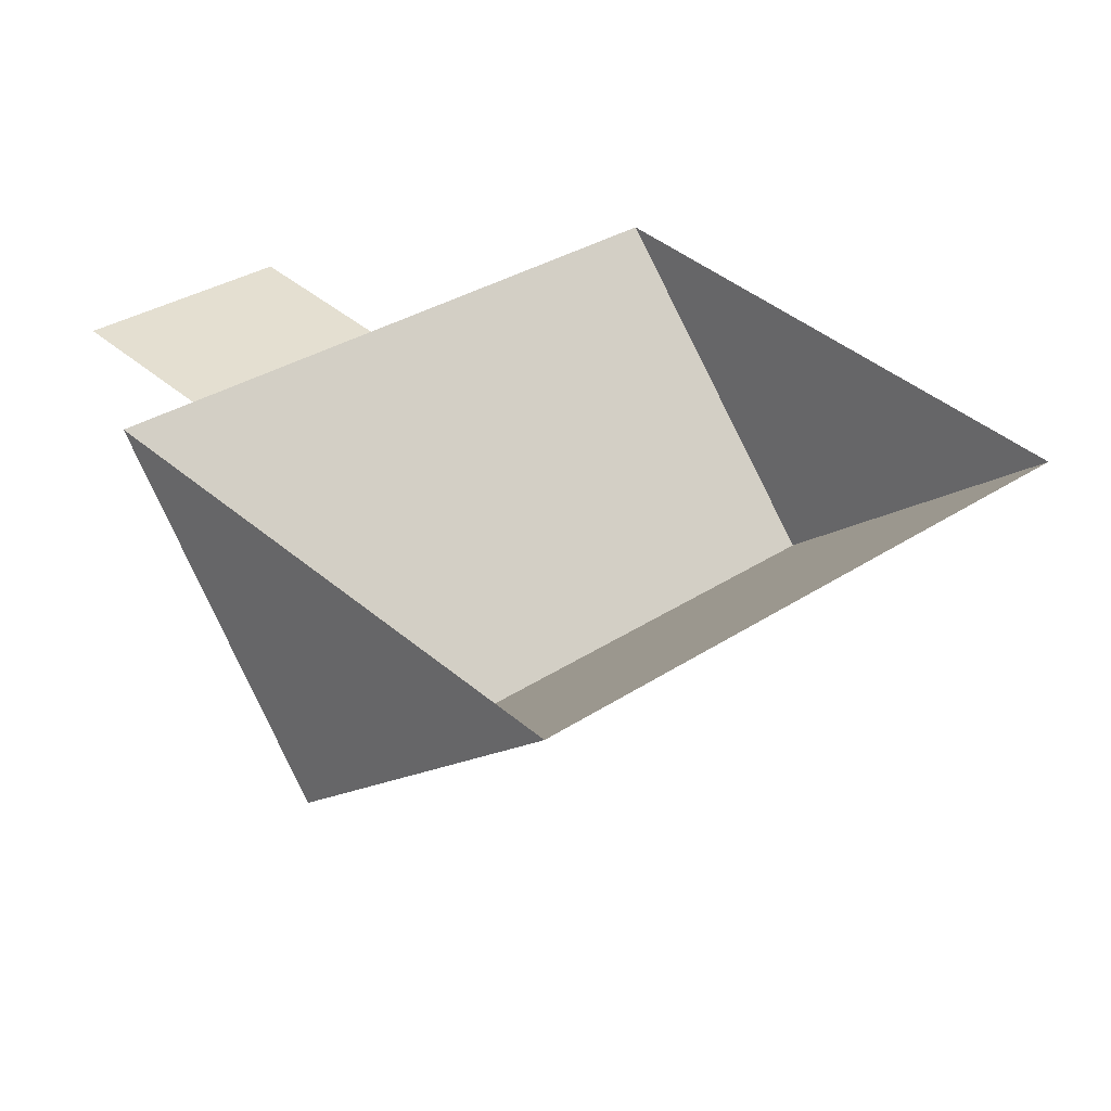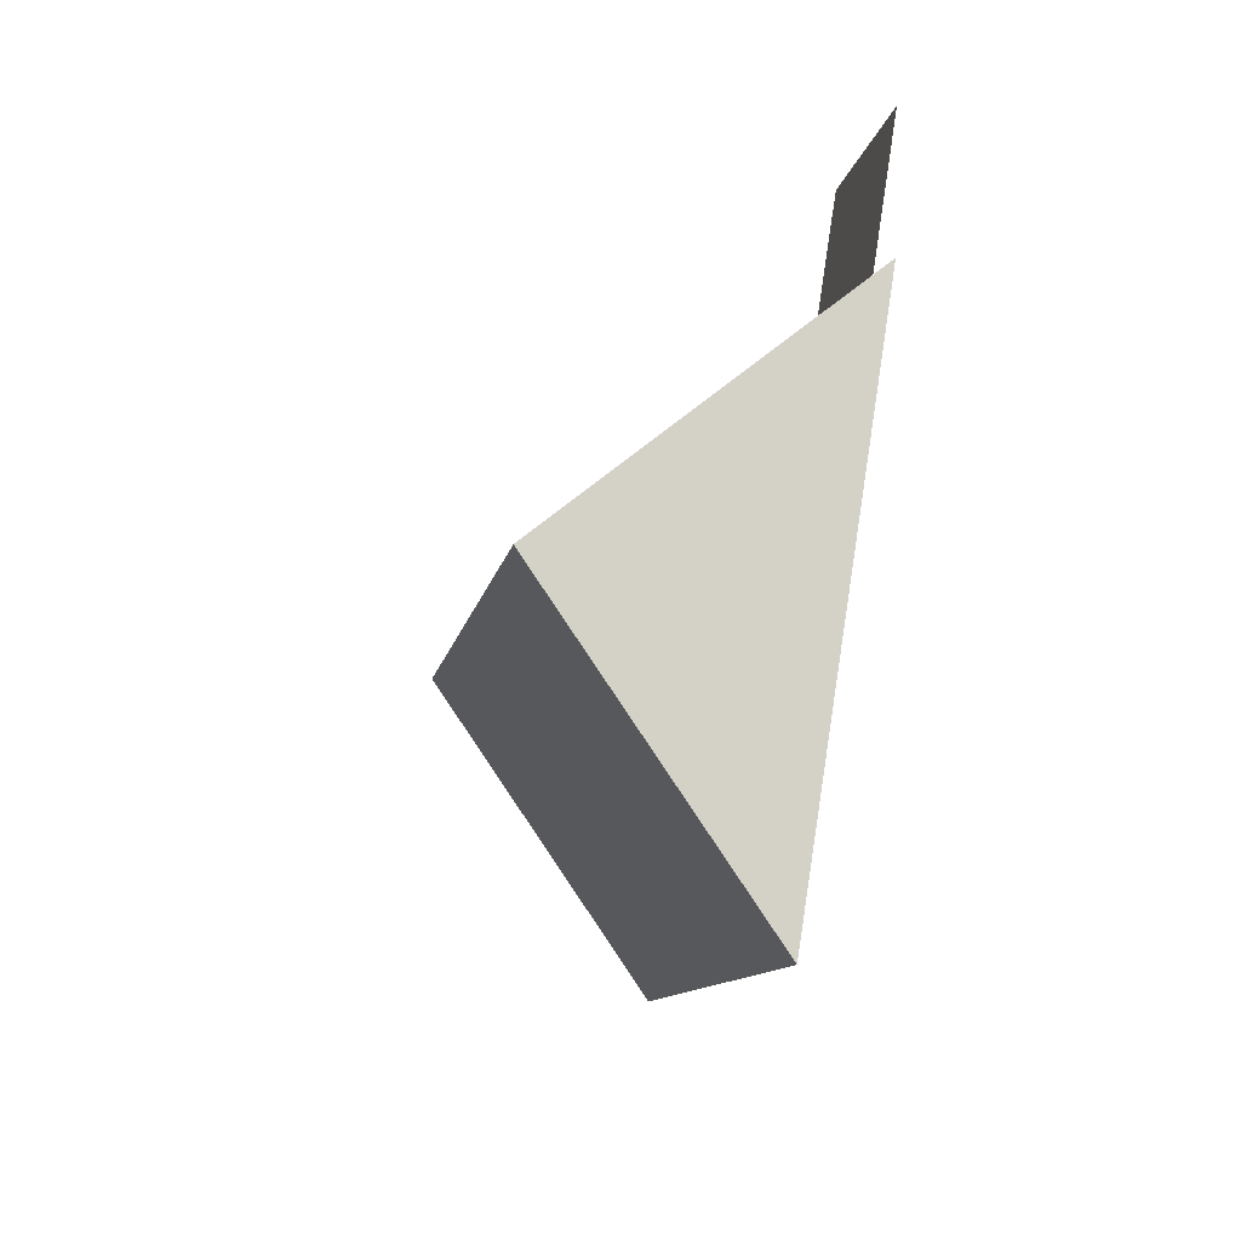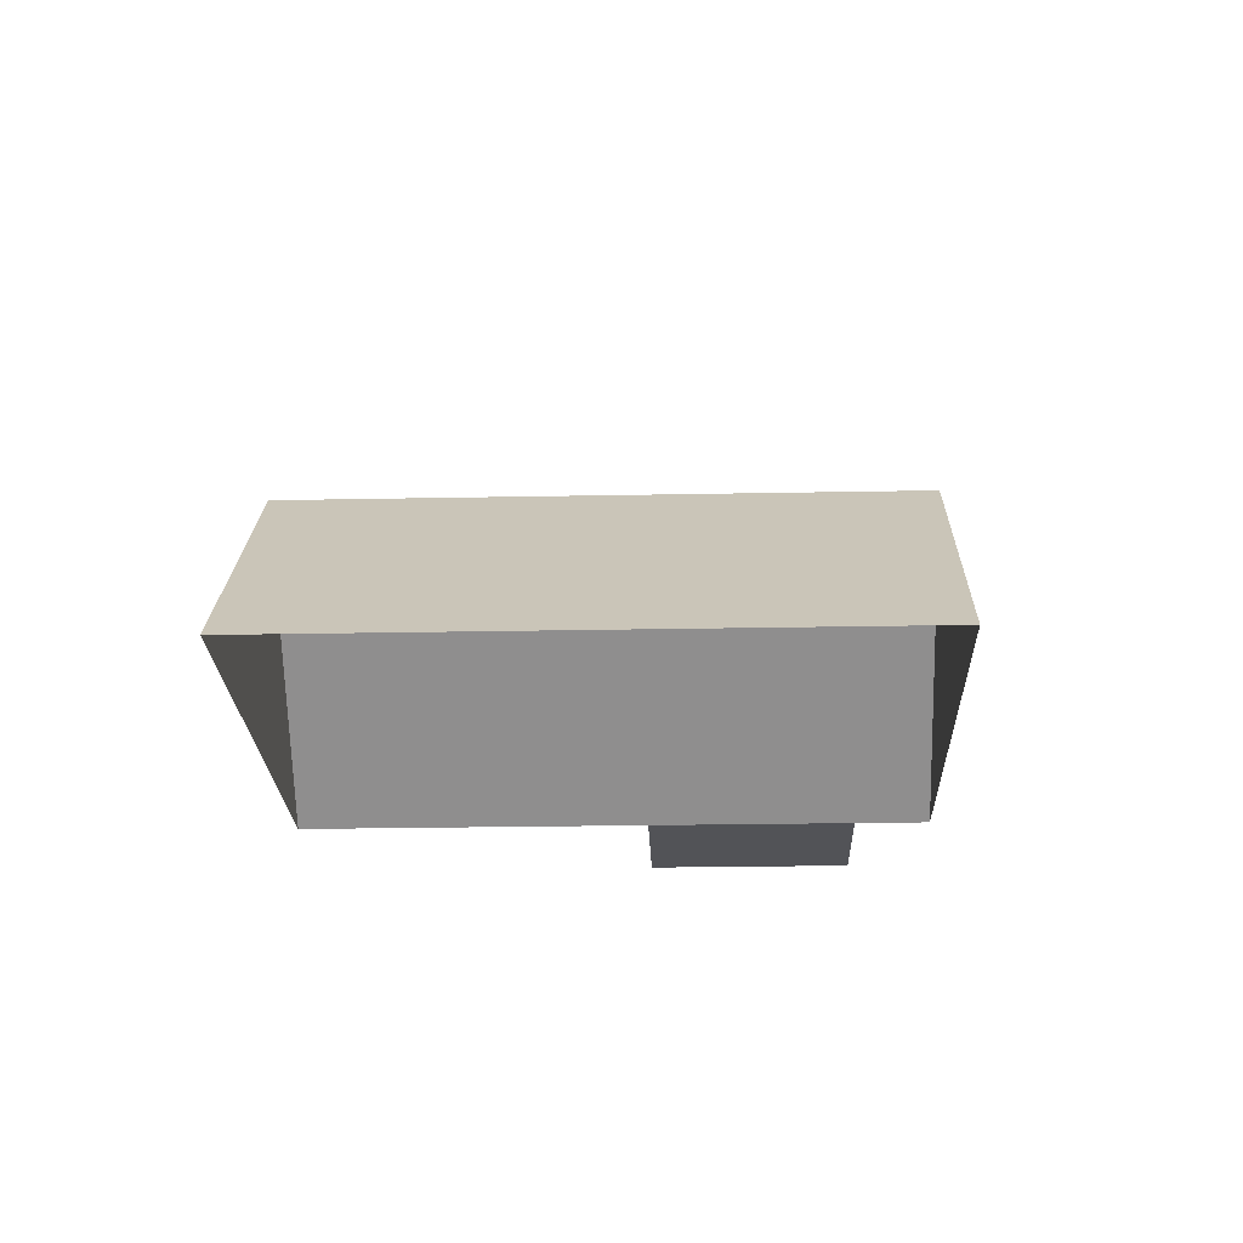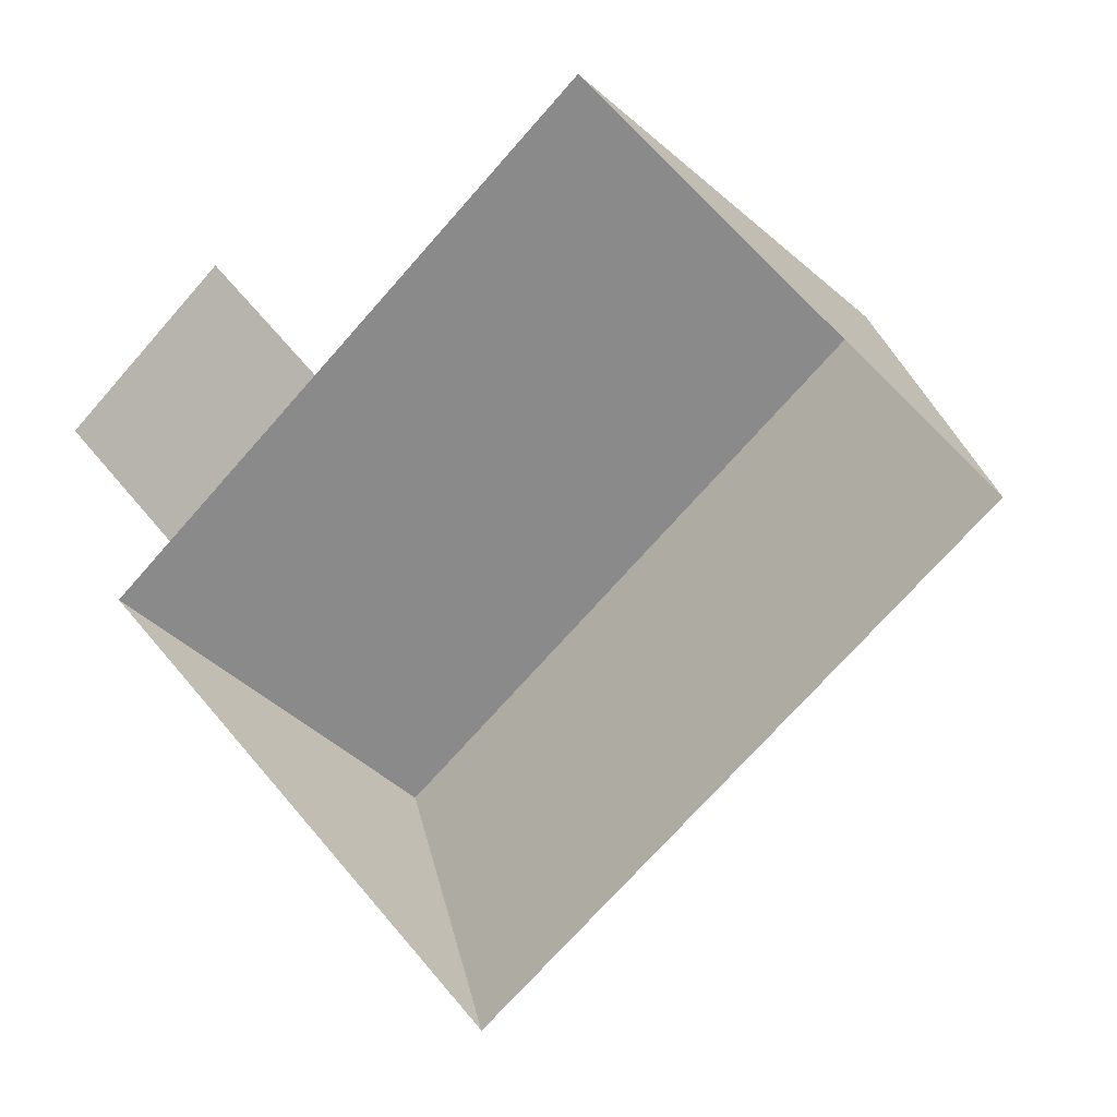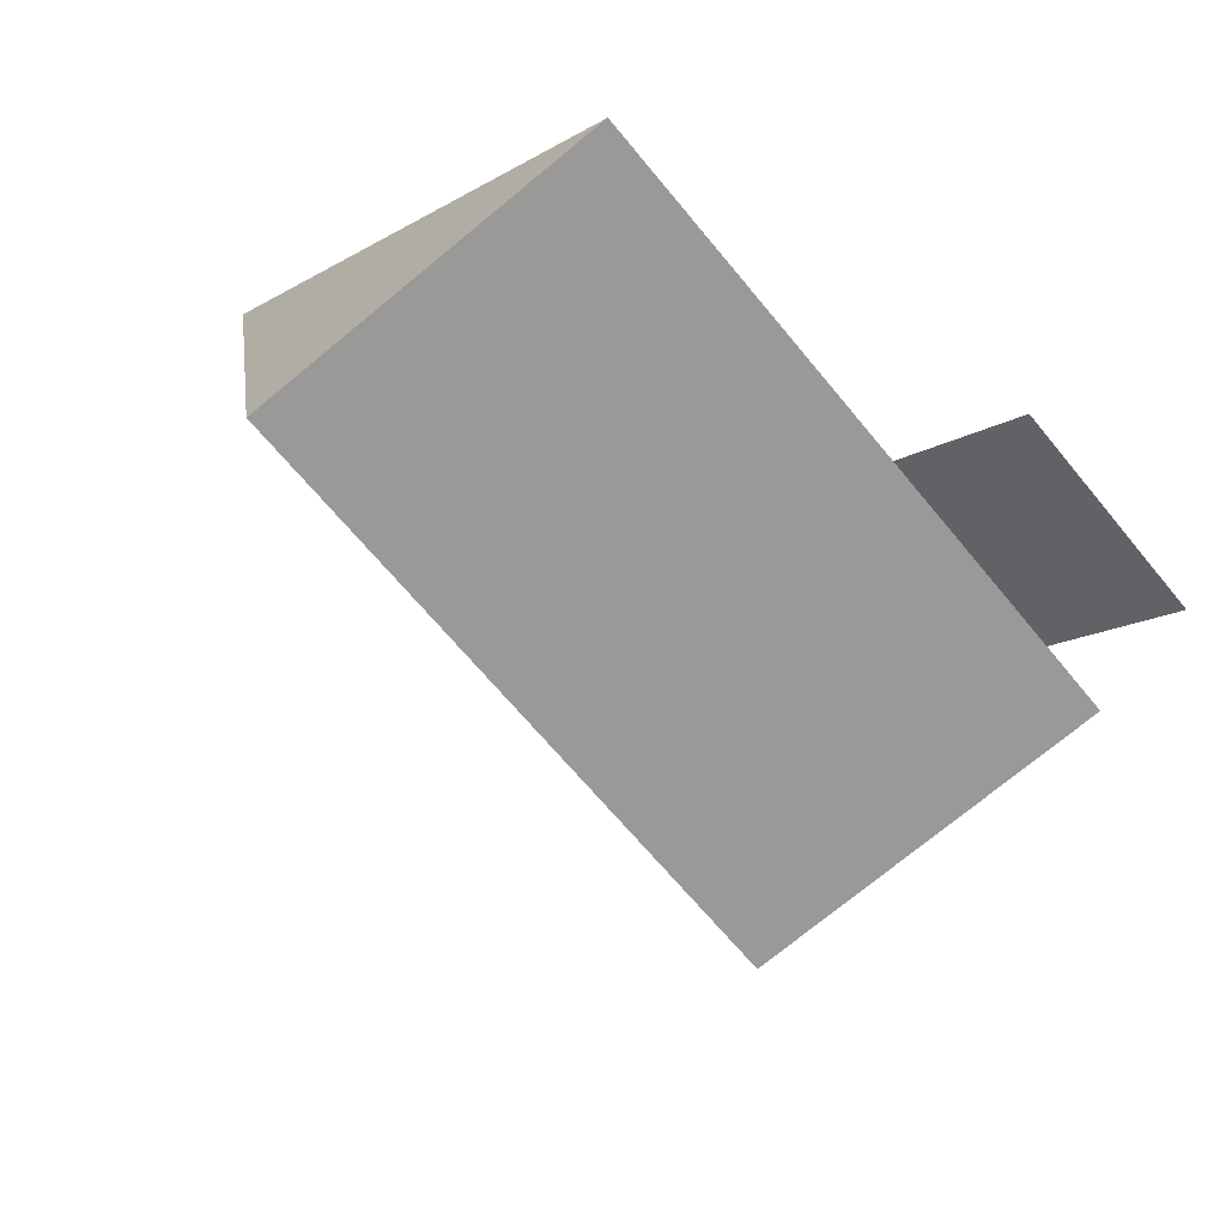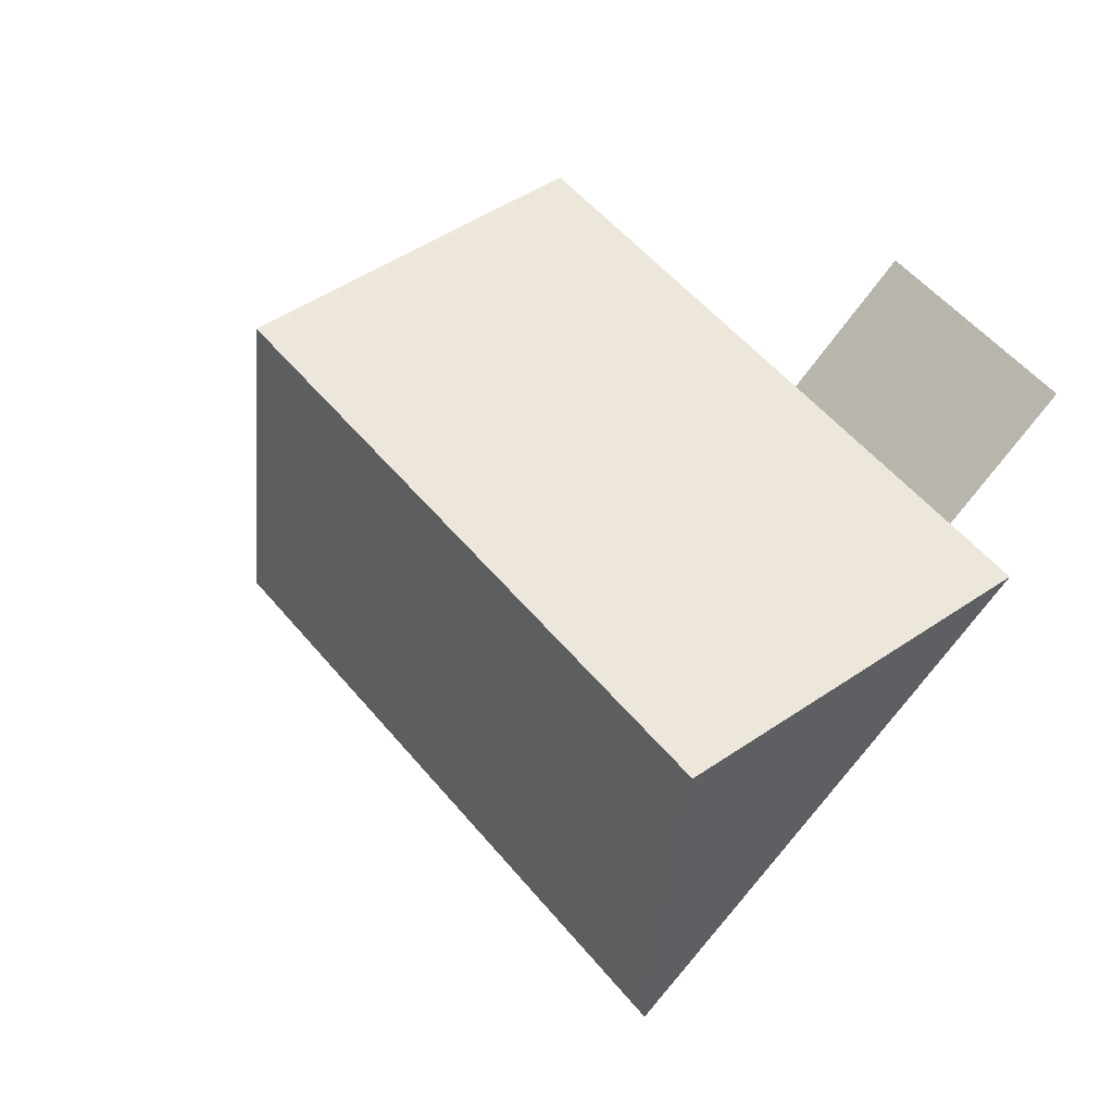
<metadata>
{"format":"obj","ext":"obj","renderer":"f3d","projection":"perspective","resolution":1024,"background":"white","views":[{"elev":-54.3,"azim":-5.7,"up":"+Z"},{"elev":-54.9,"azim":-102.4,"up":"+Z"},{"elev":-22.4,"azim":137.6,"up":"+Y"},{"elev":-2.6,"azim":22.7,"up":"+Z"},{"elev":50.5,"azim":-152.0,"up":"+Z"},{"elev":-11.0,"azim":-149.0,"up":"+Z"}]}
</metadata>
<code>
o BK39_500_012031_0008_roof
v 157.2 75 -11.24
v 262.2 75 -118.5
v 210.1 145 -65.25
v 55.03 75 -52.42
v 84.48 75 -82.49
v 12.46 75 -94.11
v 41.91 75 -124.2
v 26.46 75 -139.3
v 131.5 75 -246.5
v 79.35 145 -193.3
v 157.2 0 -11.24
v 262.2 0 -118.5
v 131.5 0 -246.5
v 26.46 0 -139.3
v 41.91 0 -124.2
v 12.46 0 -94.11
v 55.03 0 -52.42
v 84.48 0 -82.49
f 1 5 7 8 10 3
f 3 10 9 2
f 5 4 6 7
f 1 3 2
f 9 10 8

</code>
